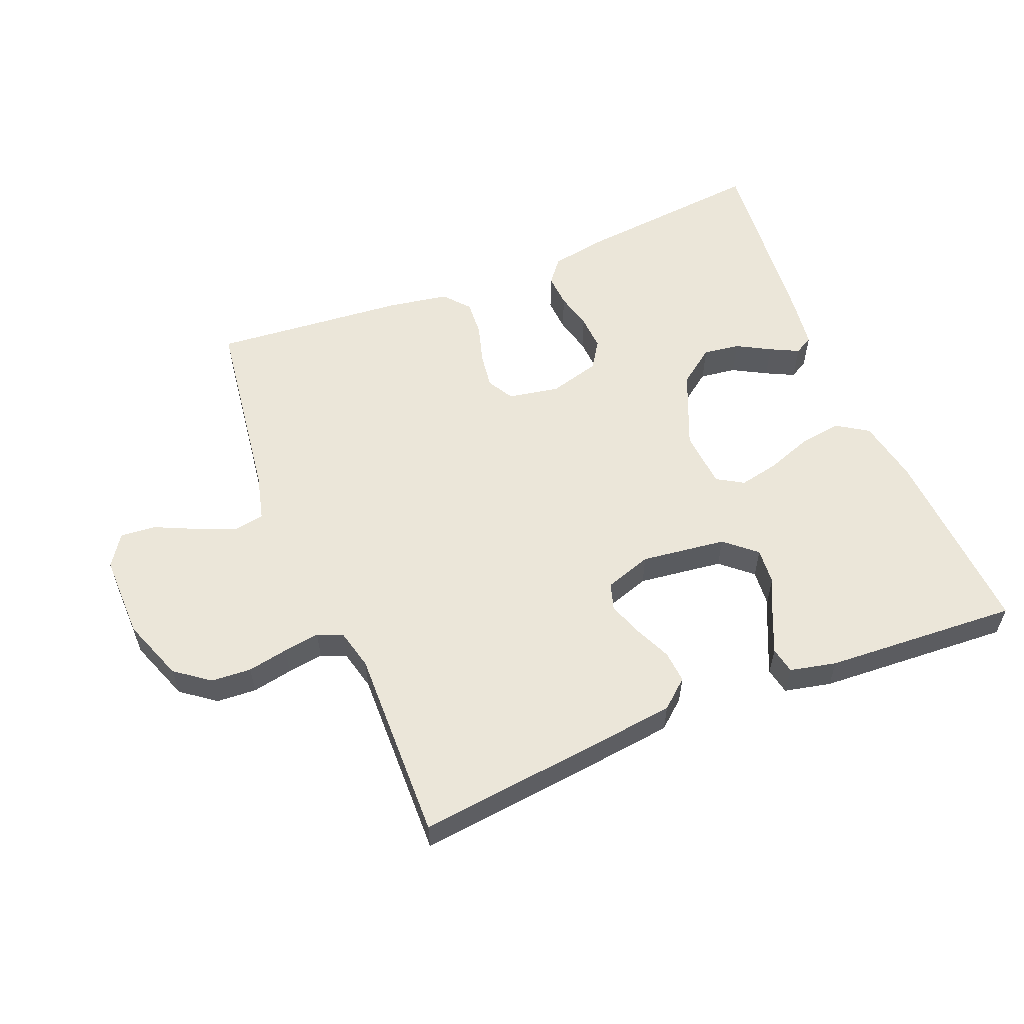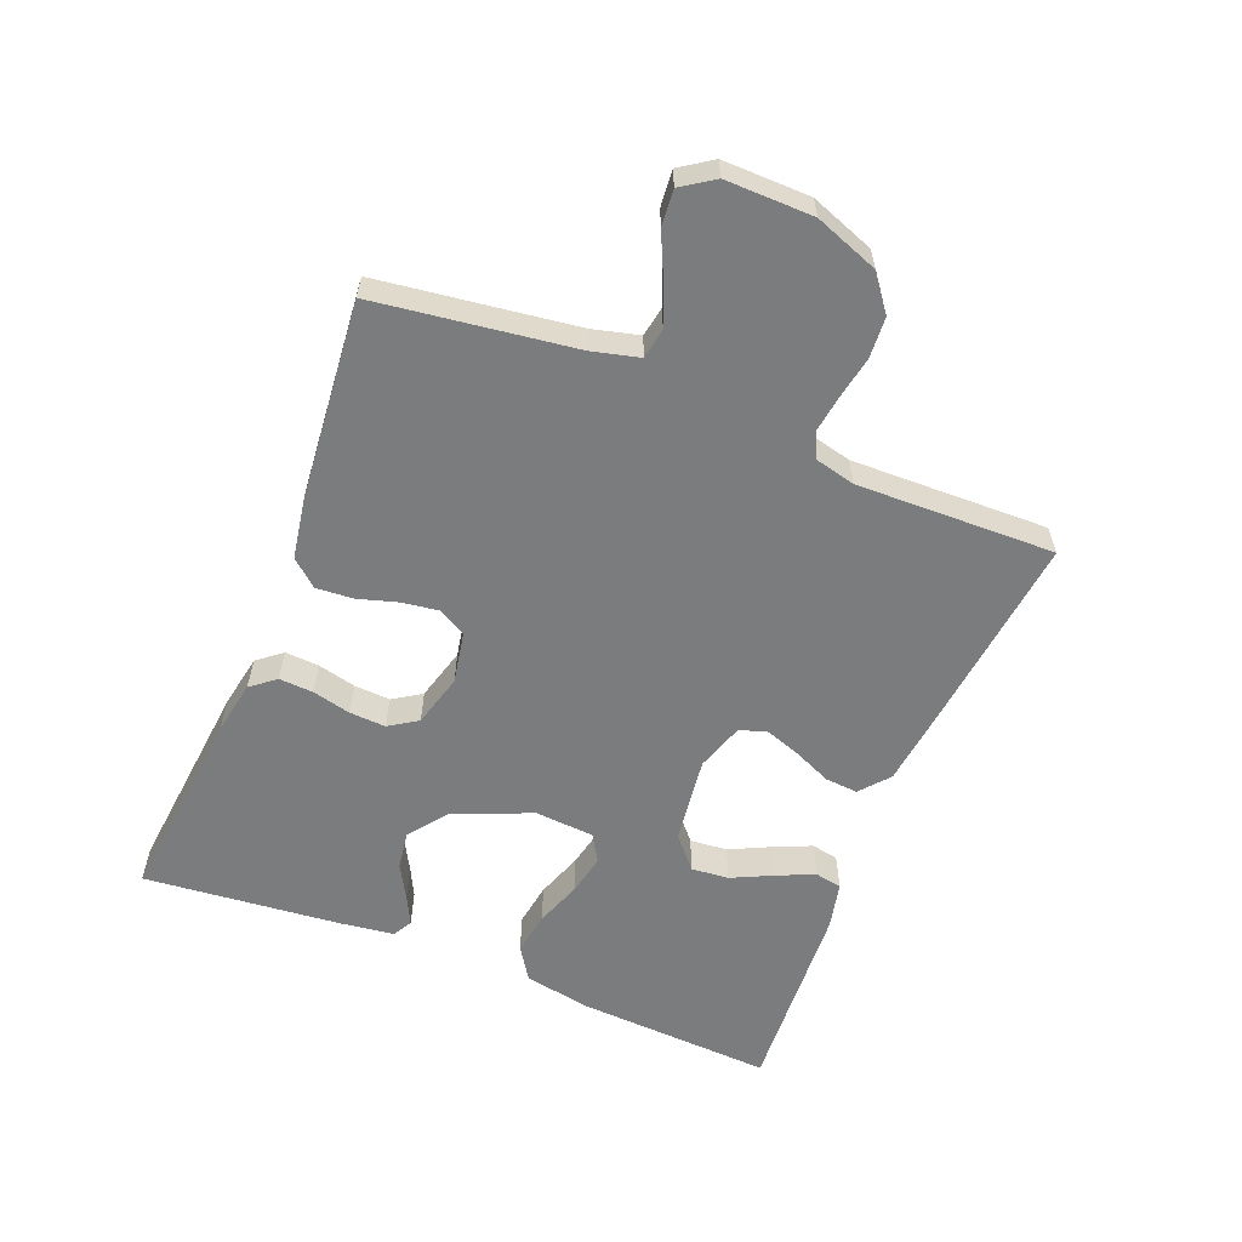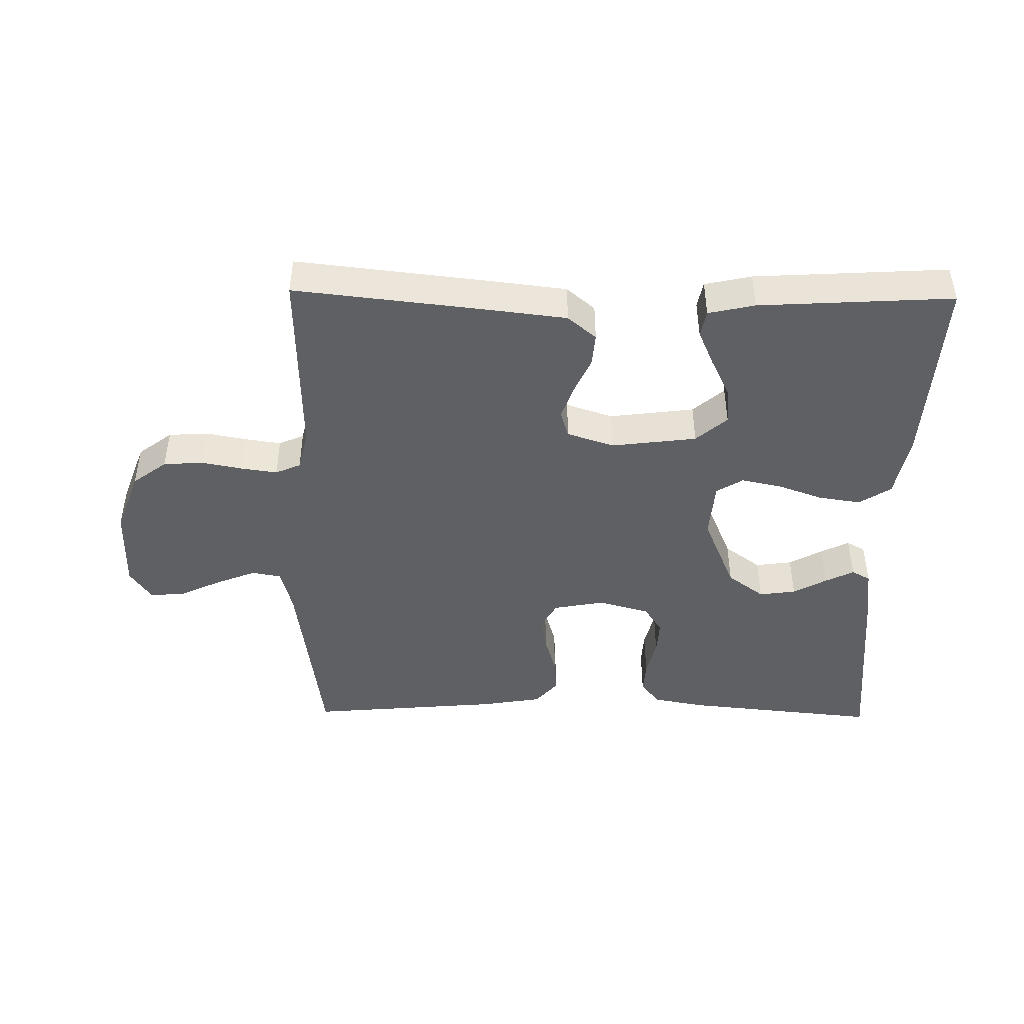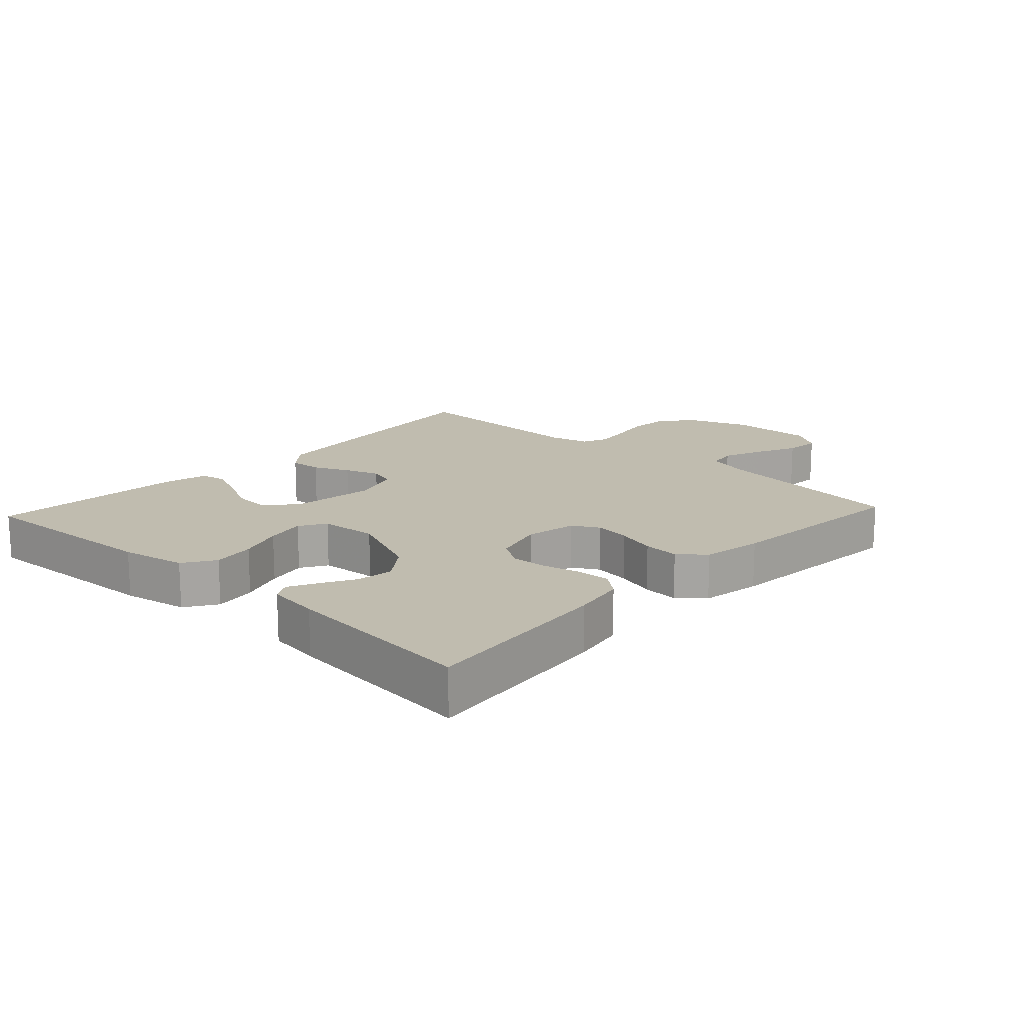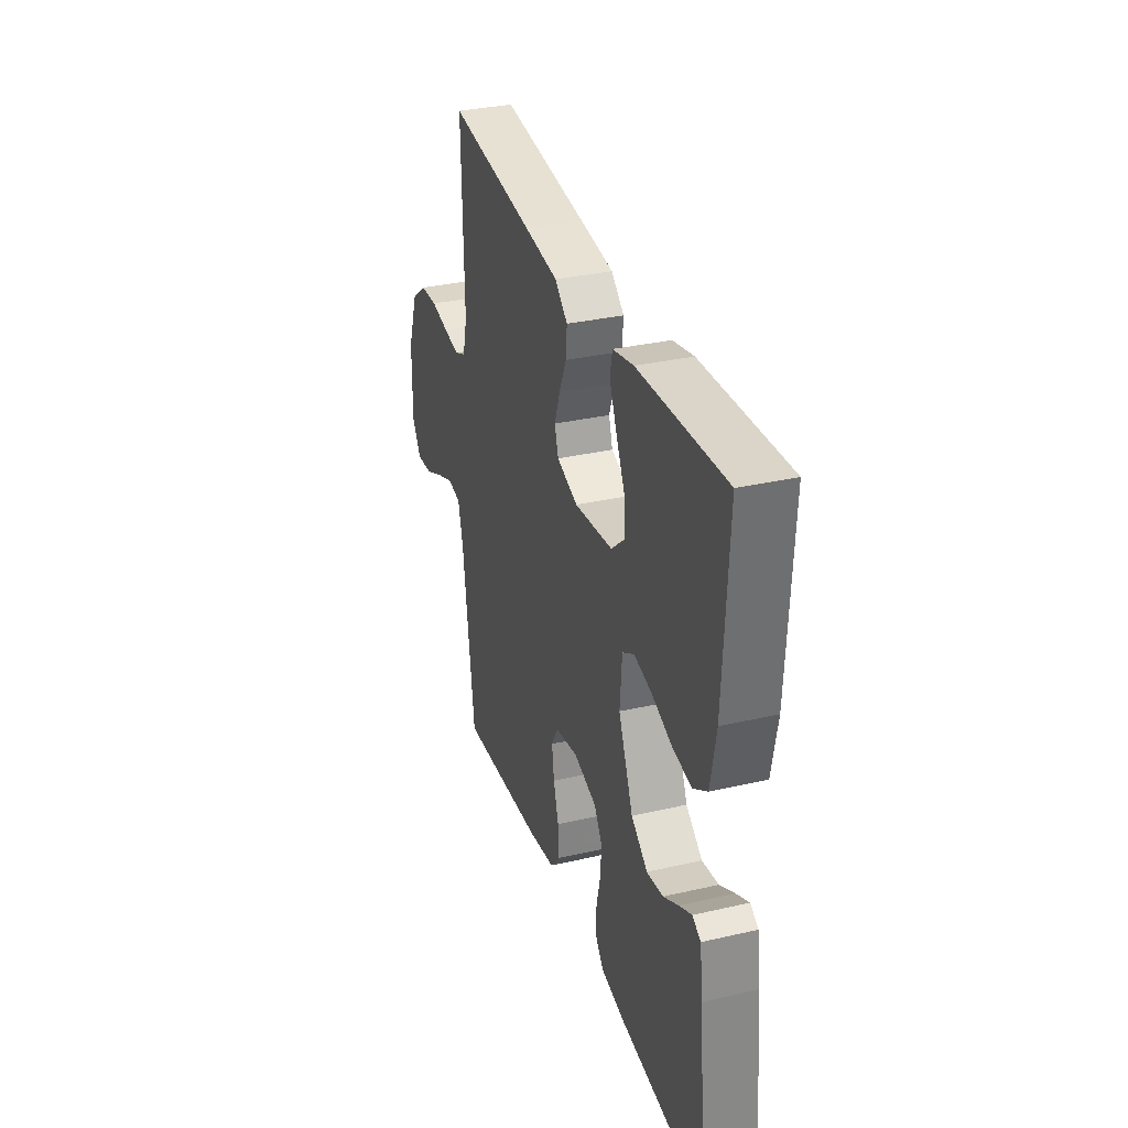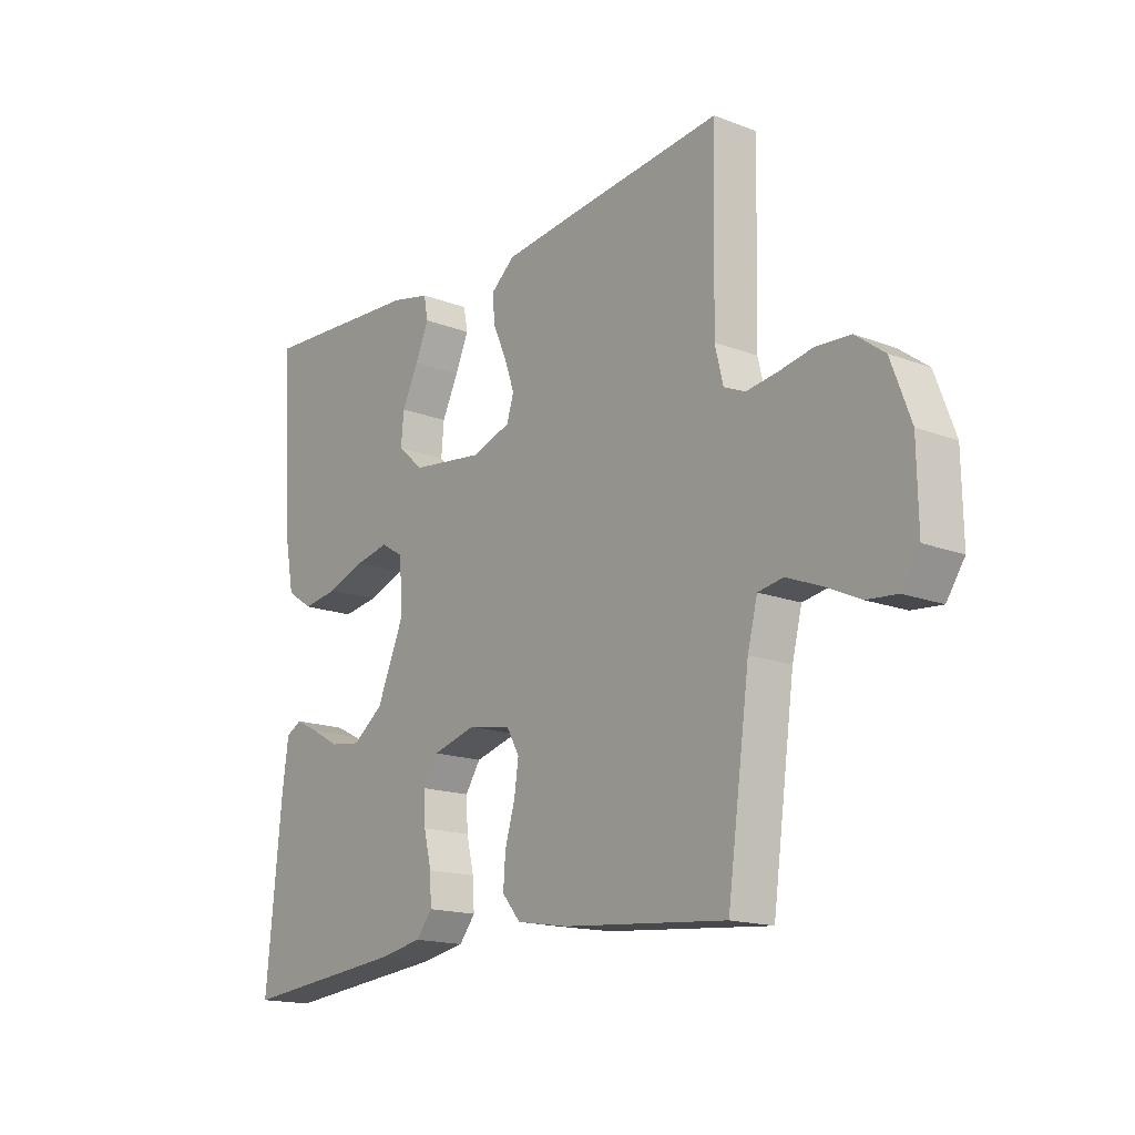
<metadata>
{"format":"obj","ext":"obj","renderer":"f3d","projection":"perspective","resolution":1024,"background":"white","views":[{"elev":56.8,"azim":-22.2,"up":"+Y"},{"elev":-58.7,"azim":-111.9,"up":"+Y"},{"elev":-44.8,"azim":-0.9,"up":"+Y"},{"elev":16.3,"azim":132.8,"up":"+Y"},{"elev":32.8,"azim":72.4,"up":"+Z"},{"elev":-16.4,"azim":-128.0,"up":"+Z"}]}
</metadata>
<code>
v -0.5 0.07 -0.5
v -0.541 0.07 -0.2
v -0.559 0.07 -0.129
v -0.605 0.07 -0.121
v -0.667 0.07 -0.146
v -0.731 0.07 -0.176
v -0.786 0.07 -0.181
v -0.819 0.07 -0.132
v -0.817 0.07 0
v -0.781 0.07 0.097
v -0.728 0.07 0.137
v -0.666 0.07 0.141
v -0.603 0.07 0.129
v -0.547 0.07 0.121
v -0.508 0.07 0.138
v -0.493 0.07 0.2
v -0.5 0.07 0.5
v -0.2 0.07 0.467
v -0.082 0.07 0.453
v -0.038 0.07 0.416
v -0.042 0.07 0.366
v -0.067 0.07 0.31
v -0.086 0.07 0.256
v -0.073 0.07 0.214
v 0 0.07 0.19
v 0.132 0.07 0.207
v 0.18 0.07 0.249
v 0.175 0.07 0.306
v 0.145 0.07 0.368
v 0.12 0.07 0.425
v 0.128 0.07 0.466
v 0.2 0.07 0.482
v 0.5 0.07 0.5
v 0.484 0.07 0.2
v 0.465 0.07 0.099
v 0.416 0.07 0.067
v 0.35 0.07 0.077
v 0.28 0.07 0.102
v 0.218 0.07 0.115
v 0.177 0.07 0.09
v 0.17 0.07 0
v 0.221 0.07 -0.12
v 0.278 0.07 -0.162
v 0.335 0.07 -0.154
v 0.387 0.07 -0.125
v 0.431 0.07 -0.103
v 0.46 0.07 -0.119
v 0.471 0.07 -0.2
v 0.5 0.07 -0.5
v 0.2 0.07 -0.47
v 0.118 0.07 -0.455
v 0.088 0.07 -0.418
v 0.091 0.07 -0.366
v 0.105 0.07 -0.308
v 0.108 0.07 -0.253
v 0.08 0.07 -0.21
v 0 0.07 -0.188
v -0.079 0.07 -0.203
v -0.102 0.07 -0.244
v -0.094 0.07 -0.3
v -0.076 0.07 -0.361
v -0.072 0.07 -0.417
v -0.106 0.07 -0.457
v -0.2 0.07 -0.473
v -0.5 0 -0.5
v -0.541 0 -0.2
v -0.559 0 -0.129
v -0.605 0 -0.121
v -0.667 0 -0.146
v -0.731 0 -0.176
v -0.786 0 -0.181
v -0.819 0 -0.132
v -0.817 0 0
v -0.781 0 0.097
v -0.728 0 0.137
v -0.666 0 0.141
v -0.603 0 0.129
v -0.547 0 0.121
v -0.508 0 0.138
v -0.493 0 0.2
v -0.5 0 0.5
v -0.2 0 0.467
v -0.082 0 0.453
v -0.038 0 0.416
v -0.042 0 0.366
v -0.067 0 0.31
v -0.086 0 0.256
v -0.073 0 0.214
v 0 0 0.19
v 0.132 0 0.207
v 0.18 0 0.249
v 0.175 0 0.306
v 0.145 0 0.368
v 0.12 0 0.425
v 0.128 0 0.466
v 0.2 0 0.482
v 0.5 0 0.5
v 0.484 0 0.2
v 0.465 0 0.099
v 0.416 0 0.067
v 0.35 0 0.077
v 0.28 0 0.102
v 0.218 0 0.115
v 0.177 0 0.09
v 0.17 0 0
v 0.221 0 -0.12
v 0.278 0 -0.162
v 0.335 0 -0.154
v 0.387 0 -0.125
v 0.431 0 -0.103
v 0.46 0 -0.119
v 0.471 0 -0.2
v 0.5 0 -0.5
v 0.2 0 -0.47
v 0.118 0 -0.455
v 0.088 0 -0.418
v 0.091 0 -0.366
v 0.105 0 -0.308
v 0.108 0 -0.253
v 0.08 0 -0.21
v 0 0 -0.188
v -0.079 0 -0.203
v -0.102 0 -0.244
v -0.094 0 -0.3
v -0.076 0 -0.361
v -0.072 0 -0.417
v -0.106 0 -0.457
v -0.2 0 -0.473
f 64 1 2
f 63 64 2
f 62 63 2
f 61 62 2
f 60 61 2
f 59 60 2 3
f 58 59 3
f 57 58 3 4
f 52 53 54
f 51 52 54
f 50 51 54
f 49 50 54
f 48 49 54
f 47 48 54
f 46 47 54
f 45 46 54
f 44 45 54
f 43 44 54 55
f 42 43 55 56
f 36 37 38
f 35 36 38
f 34 35 38
f 33 34 38
f 32 33 38
f 31 32 38
f 30 31 38
f 29 30 38
f 28 29 38
f 27 28 38 39
f 26 27 39 40
f 20 21 22
f 19 20 22
f 18 19 22
f 17 18 22
f 16 17 22
f 15 16 22 23
f 14 15 23 24
f 11 12 13
f 10 11 13
f 9 10 13
f 8 9 13
f 7 8 13
f 6 7 13
f 5 6 13
f 4 5 13 14
f 14 24 25
f 4 14 25
f 57 4 25
f 56 57 25
f 42 56 25
f 41 42 25
f 25 26 40 41
f 66 65 128
f 66 128 127
f 66 127 126
f 66 126 125
f 66 125 124
f 67 66 124 123
f 67 123 122
f 68 67 122 121
f 118 117 116
f 118 116 115
f 118 115 114
f 118 114 113
f 118 113 112
f 118 112 111
f 118 111 110
f 118 110 109
f 118 109 108
f 119 118 108 107
f 120 119 107 106
f 102 101 100
f 102 100 99
f 102 99 98
f 102 98 97
f 102 97 96
f 102 96 95
f 102 95 94
f 102 94 93
f 102 93 92
f 103 102 92 91
f 104 103 91 90
f 86 85 84
f 86 84 83
f 86 83 82
f 86 82 81
f 86 81 80
f 87 86 80 79
f 88 87 79 78
f 77 76 75
f 77 75 74
f 77 74 73
f 77 73 72
f 77 72 71
f 77 71 70
f 77 70 69
f 78 77 69 68
f 89 88 78
f 89 78 68
f 89 68 121
f 89 121 120
f 89 120 106
f 89 106 105
f 105 104 90 89
f 1 65 66 2
f 2 66 67 3
f 3 67 68 4
f 4 68 69 5
f 5 69 70 6
f 6 70 71 7
f 7 71 72 8
f 8 72 73 9
f 9 73 74 10
f 10 74 75 11
f 11 75 76 12
f 12 76 77 13
f 13 77 78 14
f 14 78 79 15
f 15 79 80 16
f 16 80 81 17
f 17 81 82 18
f 18 82 83 19
f 19 83 84 20
f 20 84 85 21
f 21 85 86 22
f 22 86 87 23
f 23 87 88 24
f 24 88 89 25
f 25 89 90 26
f 26 90 91 27
f 27 91 92 28
f 28 92 93 29
f 29 93 94 30
f 30 94 95 31
f 31 95 96 32
f 32 96 97 33
f 33 97 98 34
f 34 98 99 35
f 35 99 100 36
f 36 100 101 37
f 37 101 102 38
f 38 102 103 39
f 39 103 104 40
f 40 104 105 41
f 41 105 106 42
f 42 106 107 43
f 43 107 108 44
f 44 108 109 45
f 45 109 110 46
f 46 110 111 47
f 47 111 112 48
f 48 112 113 49
f 49 113 114 50
f 50 114 115 51
f 51 115 116 52
f 52 116 117 53
f 53 117 118 54
f 54 118 119 55
f 55 119 120 56
f 56 120 121 57
f 57 121 122 58
f 58 122 123 59
f 59 123 124 60
f 60 124 125 61
f 61 125 126 62
f 62 126 127 63
f 63 127 128 64
f 64 128 65 1

</code>
